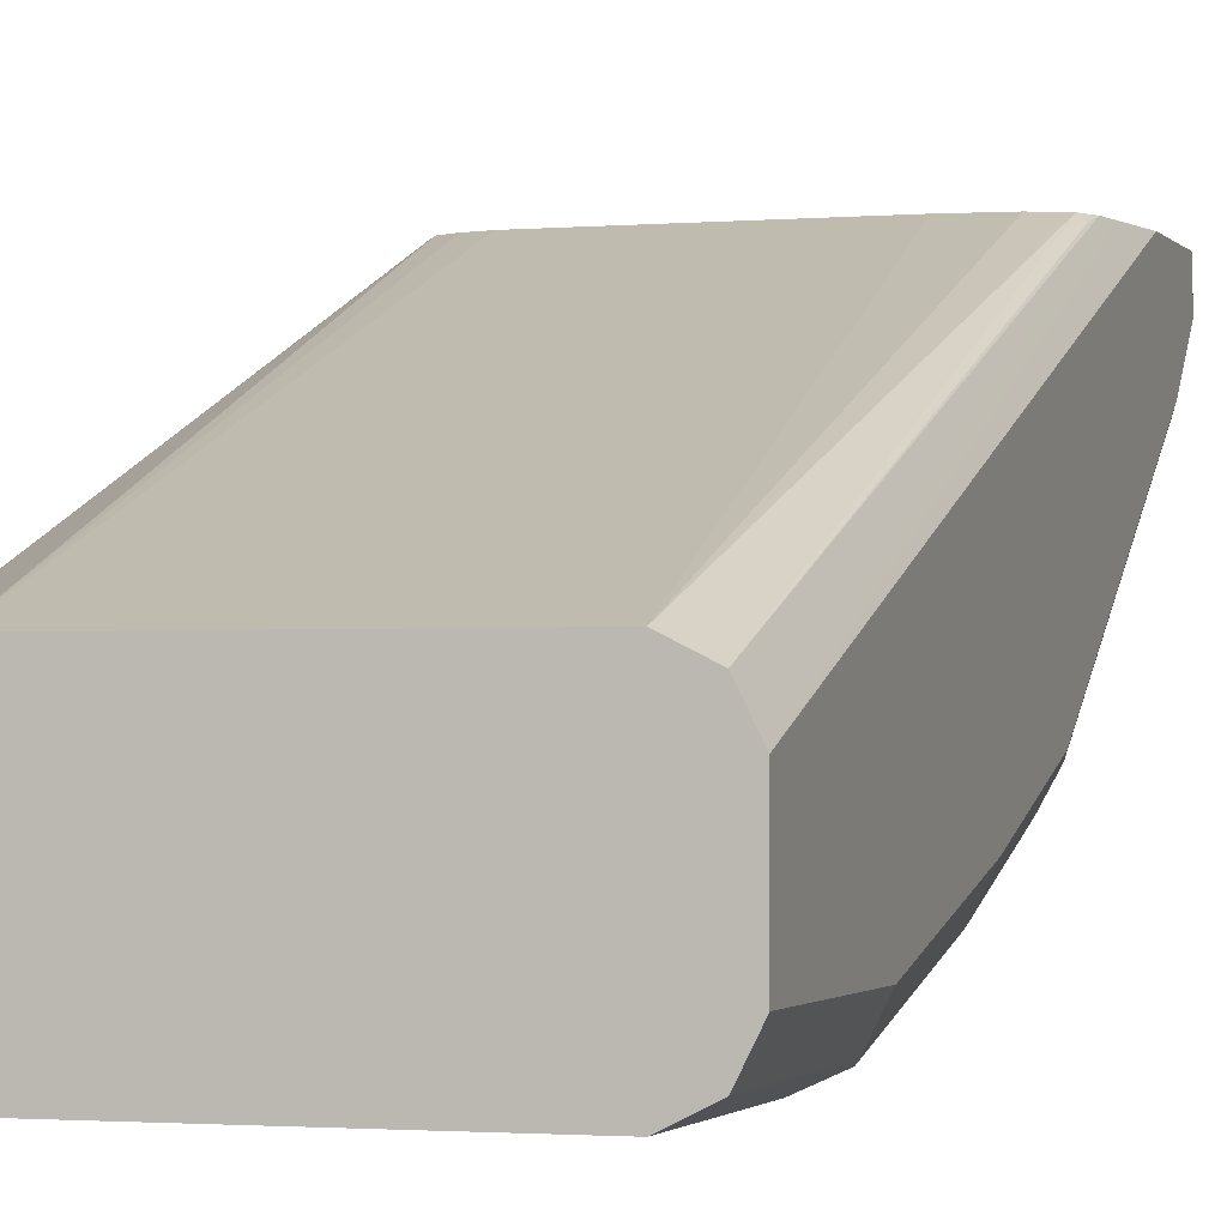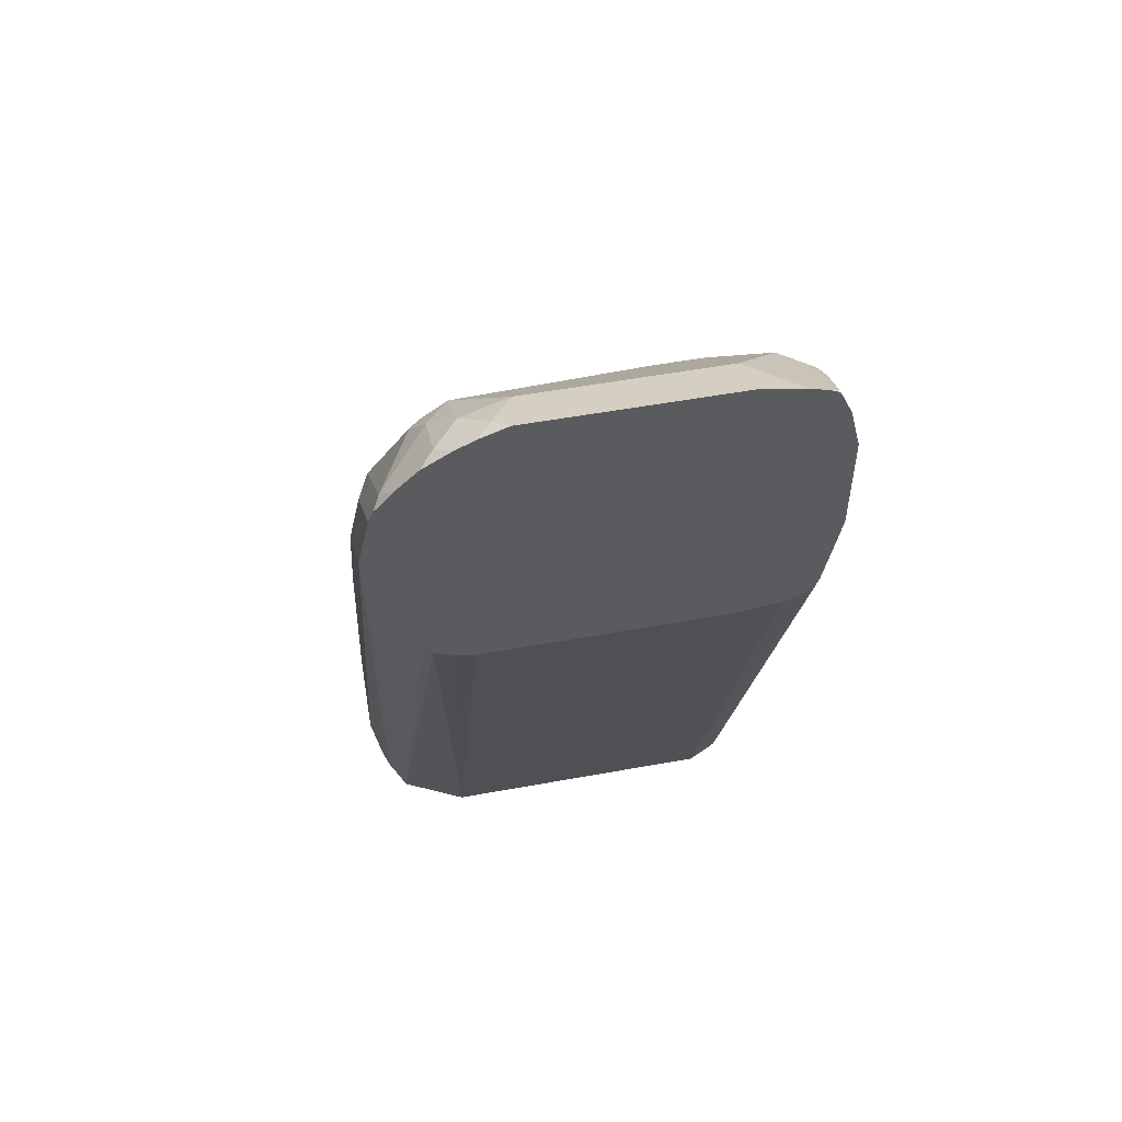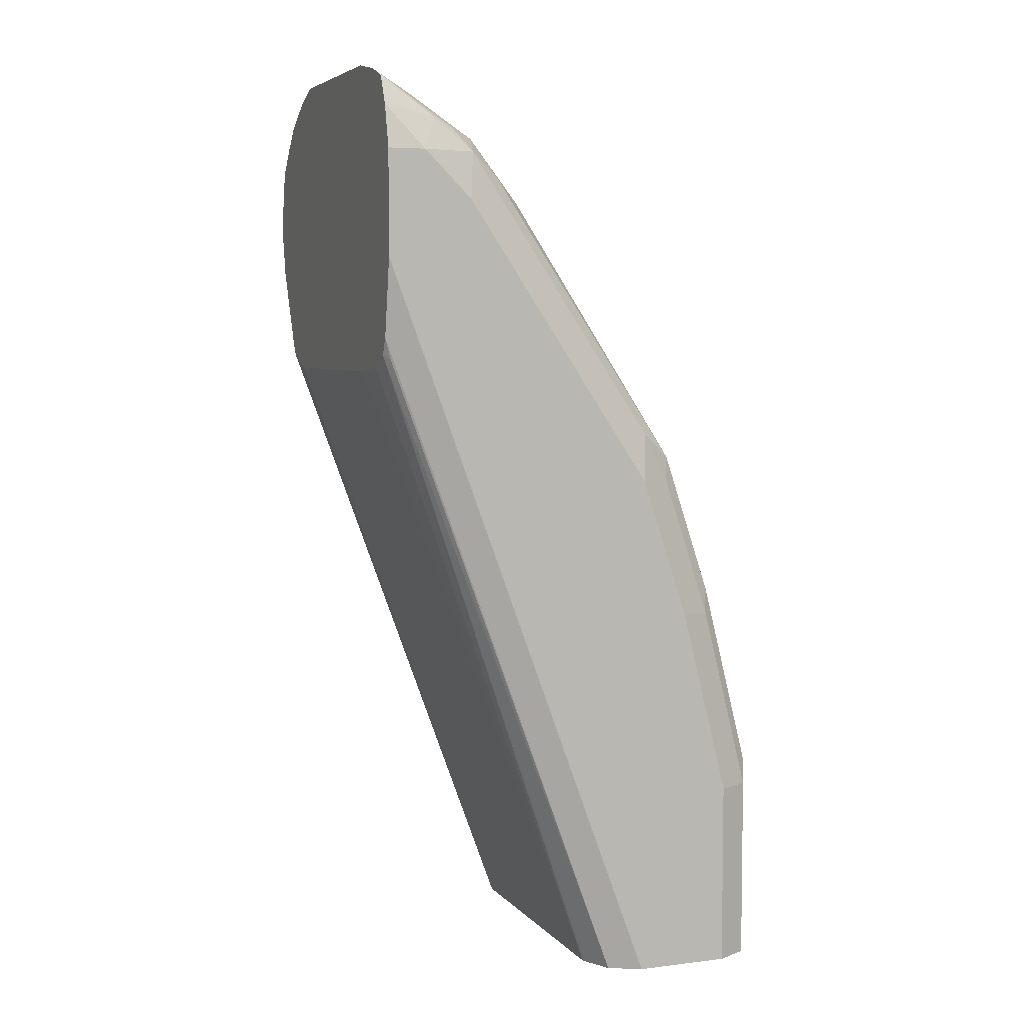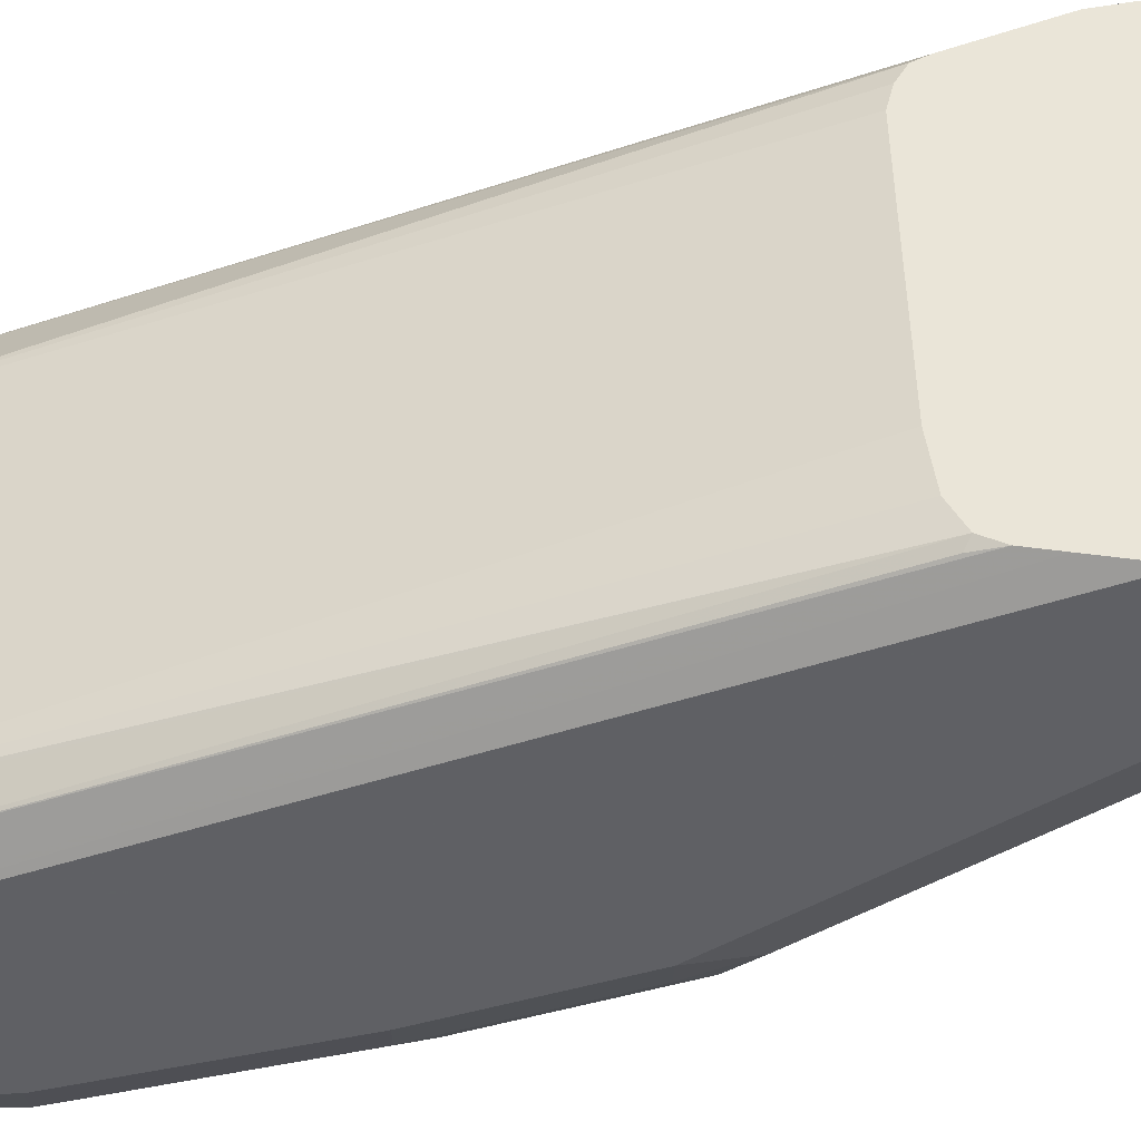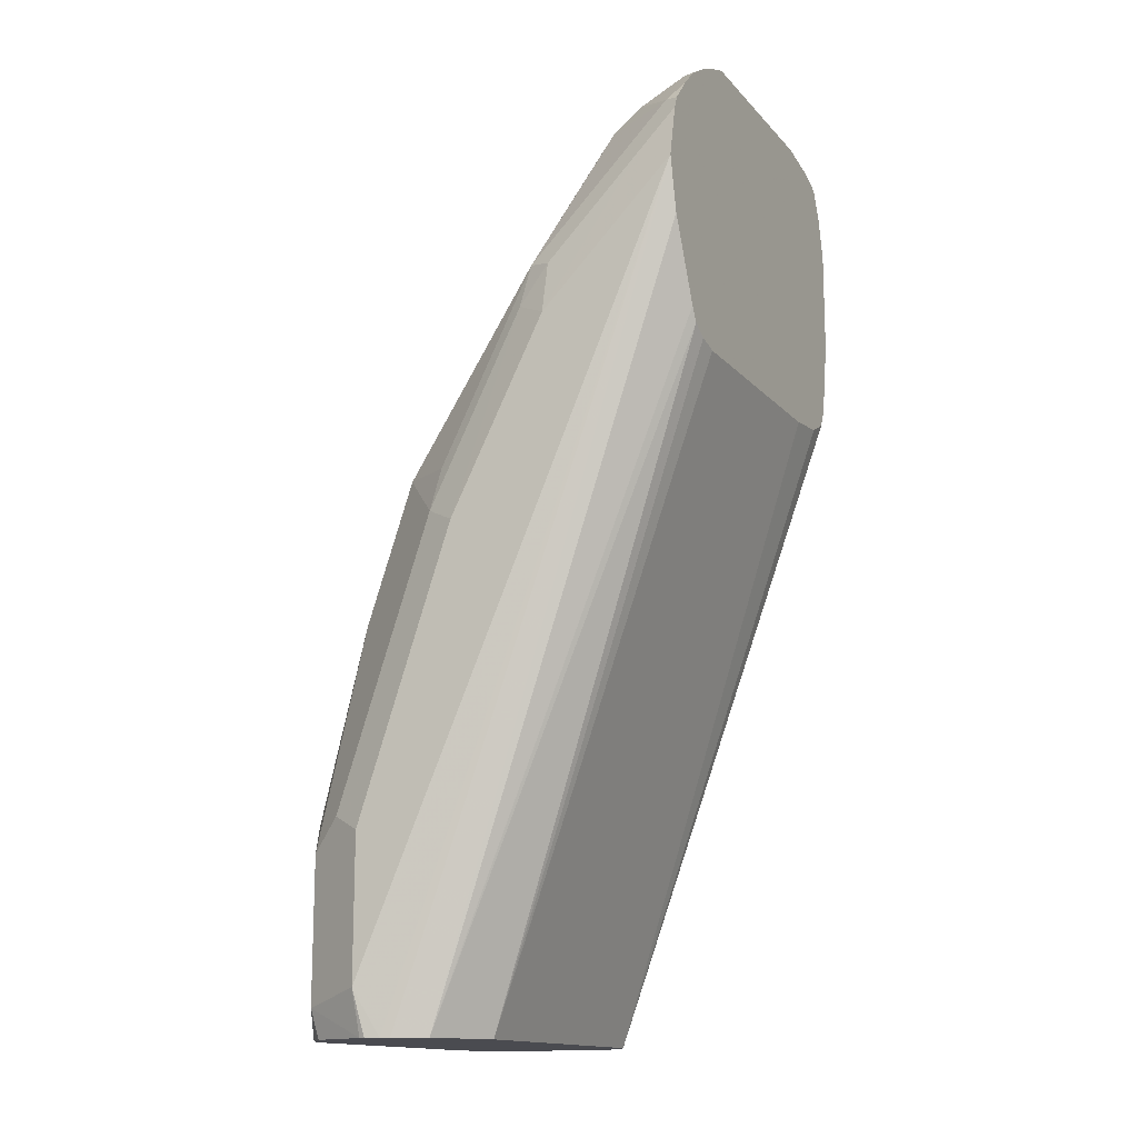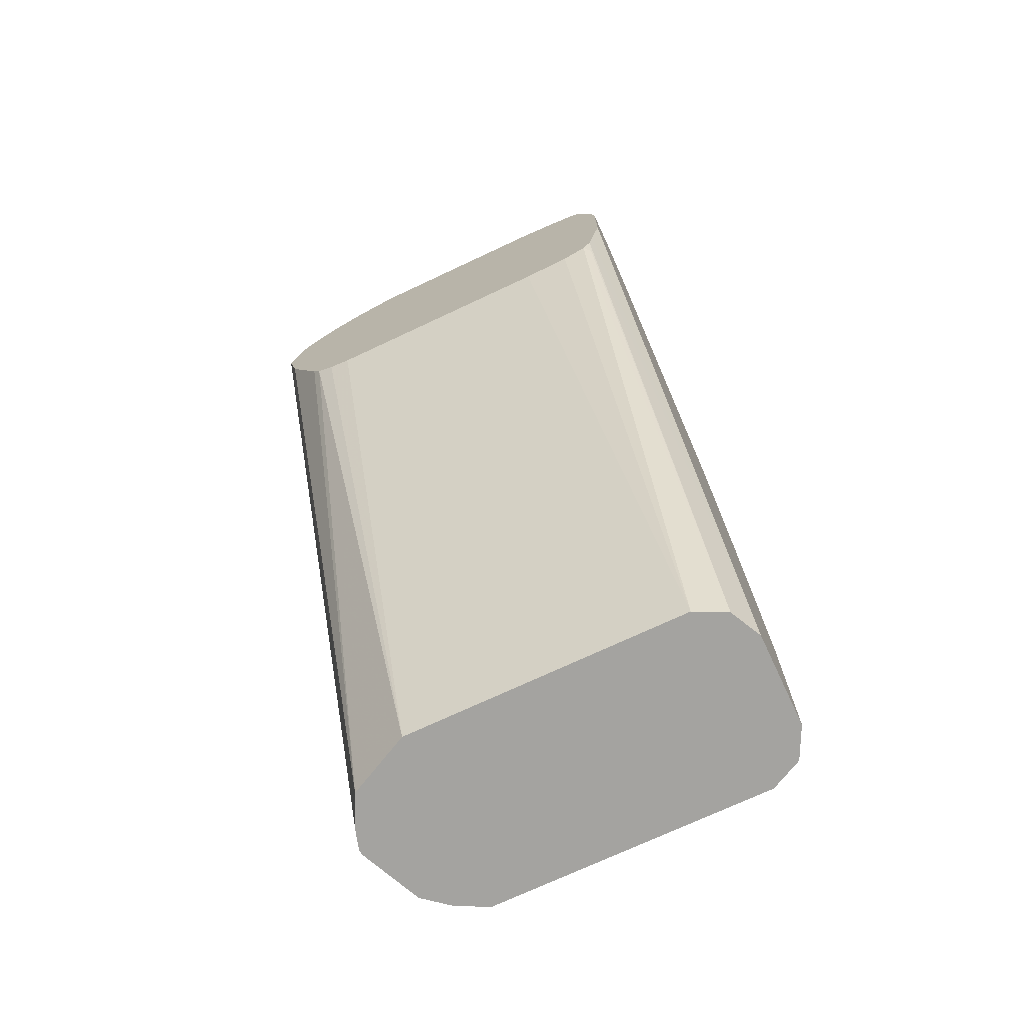
<metadata>
{"format":"obj","ext":"obj","renderer":"f3d","projection":"perspective","resolution":1024,"background":"white","views":[{"elev":-1.6,"azim":18.0,"up":"+Z"},{"elev":53.1,"azim":-11.1,"up":"+Y"},{"elev":5.4,"azim":69.3,"up":"+Y"},{"elev":44.5,"azim":89.1,"up":"+Z"},{"elev":-14.5,"azim":-64.0,"up":"+Y"},{"elev":-72.8,"azim":25.1,"up":"+Y"}]}
</metadata>
<code>
v -0.08738 0.03498 -0.769
v -0.08738 0.0874 -0.769
v -0.07573 0.02914 -0.7923
v -0.08356 0.01859 -0.7678
v -0.0841 0.01859 -0.7657
v -0.08266 0.01859 -0.7606
v -0.08738 0.311 -0.6502
v -0.08155 0.09323 -0.7806
v -0.07573 0.08156 -0.7923
v -0.08738 0.1398 -0.7515
v -0.05465 0.01859 -0.8028
v -0.06407 0.01859 -0.7981
v -0.07362 0.01859 -0.7902
v -0.08155 0.01859 -0.7573
v -0.08301 0.2913 -0.6502
v -0.08301 0.3306 -0.6502
v -0.08738 0.2971 -0.6641
v -0.07573 0.01859 -0.7457
v -0.08155 0.1457 -0.7631
v -0.07573 0.1864 -0.7573
v -0.06407 0.1631 -0.7806
v -0.06407 0.09323 -0.7981
v -0.05242 0.0874 -0.8039
v -0.08738 0.1922 -0.734
v -0.05242 0.01859 -0.8039
v -0.06978 0.2621 -0.6502
v -0.08121 0.3351 -0.6502
v -0.07864 0.3364 -0.6554
v -0.08301 0.3168 -0.6641
v -0.08738 0.2621 -0.6991
v -0.05242 0.01859 -0.734
v -0.06681 0.257 -0.6502
v -0.08155 0.198 -0.7457
v -0.06407 0.2155 -0.7631
v -0.05242 0.1573 -0.7864
v -0.05242 0.1071 -0.7995
v -0.05242 0.2097 -0.769
v -0.03494 0.1049 -0.8039
v -0.08155 0.268 -0.7107
v 0.05242 0.01859 -0.8039
v -0.0735 0.3441 -0.6502
v -0.06116 0.3452 -0.6728
v -0.06554 0.3342 -0.6816
v -0.07864 0.284 -0.7078
v -0.08301 0.2818 -0.6991
v 0.05242 0.01859 -0.734
v -0.05242 0.2516 -0.6502
v -0.06049 0.2536 -0.6502
v -0.07864 0.249 -0.7253
v -0.07864 0.2141 -0.7427
v -0.06116 0.2228 -0.7602
v -0.05242 0.233 -0.7573
v 0.05242 0.2097 -0.769
v 0.03494 0.1049 -0.8039
v 0.05317 0.01859 -0.8035
v 0.05242 0.0874 -0.8039
v -0.06631 0.3513 -0.6502
v -0.06116 0.3539 -0.6554
v -0.05242 0.3561 -0.6641
v -0.05242 0.3379 -0.6874
v -0.06116 0.3277 -0.6903
v -0.06407 0.3204 -0.6933
v -0.06407 0.268 -0.7282
v 0.05354 0.01859 -0.7346
v 0.06152 0.2581 -0.6502
v 0.05242 0.2535 -0.6502
v 0.03494 0.2516 -0.6502
v -0.06116 0.2752 -0.7253
v -0.05242 0.2854 -0.7224
v 0.05242 0.233 -0.7573
v 0.01747 0.3204 -0.7049
v 0.06116 0.2184 -0.7646
v 0.05242 0.1573 -0.7864
v 0.06407 0.01859 -0.7981
v 0.06116 0.09615 -0.7995
v -0.056 0.3577 -0.6502
v -0.04883 0.3613 -0.6502
v -0.04369 0.3626 -0.6554
v -0.03494 0.3553 -0.6699
v 0.06407 0.01859 -0.7398
v 0.06407 0.2563 -0.6525
v 0.06463 0.2644 -0.6502
v 0.03494 0.3204 -0.7049
v 0.05242 0.3146 -0.7056
v 0.06116 0.3233 -0.6947
v 0.06553 0.2796 -0.7187
v 0.06553 0.2272 -0.7537
v 0.06407 0.2097 -0.7631
v 0.06407 0.1573 -0.7806
v 0.06116 0.166 -0.7821
v 0.06444 0.01859 -0.7973
v 0.06407 0.0874 -0.7981
v -0.03853 0.3652 -0.6502
v 0.03494 0.3553 -0.6699
v 0.06991 0.01859 -0.7515
v 0.06643 0.2743 -0.6502
v 0.05242 0.3379 -0.6874
v 0.06553 0.332 -0.6838
v 0.06991 0.3146 -0.6816
v 0.06991 0.2097 -0.7515
v 0.06991 0.1573 -0.769
v 0.06991 0.0874 -0.7864
v 0.06991 0.01859 -0.7864
v 0.03494 0.3652 -0.6502
v 0.04983 0.3624 -0.6502
v 0.05129 0.3621 -0.6502
v 0.05804 0.3598 -0.6502
v 0.06116 0.3583 -0.651
v 0.06991 0.2935 -0.6502
v 0.06116 0.3408 -0.6772
v 0.06407 0.3437 -0.6699
v 0.06991 0.332 -0.6641
v 0.06116 0.3583 -0.6502
v 0.06272 0.3551 -0.6502
v 0.06543 0.3491 -0.6502
v 0.06991 0.332 -0.6502
v 0.06593 0.3479 -0.6502
f 58 78 59
f 58 77 78
f 58 76 77
f 57 76 58
f 54 73 56
f 56 73 90
f 55 56 75
f 53 70 72
f 53 72 73
f 59 79 60
f 56 90 75
f 55 75 74
f 65 80 81
f 60 79 71
f 60 71 69
f 60 69 61
f 61 69 68
f 61 68 62
f 64 80 65
f 65 81 82
f 70 83 84
f 70 84 72
f 52 83 70
f 71 94 83
f 71 79 94
f 59 78 79
f 52 71 83
f 39 45 44
f 51 69 52
f 35 53 73
f 72 84 85
f 35 73 54
f 35 54 38
f 37 51 52
f 37 52 70
f 37 70 53
f 39 44 49
f 40 56 55
f 41 57 58
f 41 58 42
f 42 58 59
f 42 59 60
f 42 60 43
f 43 60 61
f 43 61 62
f 43 62 44
f 44 63 51
f 44 62 63
f 46 64 65
f 112 117 116
f 46 66 67
f 51 63 62
f 51 62 68
f 51 68 69
f 52 69 71
f 72 85 86
f 97 110 98
f 72 87 88
f 94 104 105
f 94 105 106
f 94 106 107
f 94 107 108
f 94 108 97
f 95 103 102
f 95 102 101
f 95 101 100
f 95 100 99
f 95 99 112
f 95 112 116
f 95 116 109
f 95 109 96
f 97 108 110
f 98 110 111
f 98 111 112
f 98 112 99
f 107 113 108
f 108 113 114
f 108 114 115
f 108 115 111
f 108 111 110
f 111 115 117
f 111 117 112
f 35 37 53
f 91 102 103
f 72 86 87
f 91 92 102
f 89 102 92
f 72 88 89
f 72 89 90
f 72 90 73
f 74 75 92
f 74 92 91
f 75 90 89
f 75 89 92
f 77 93 78
f 78 93 79
f 79 93 104
f 79 104 94
f 80 95 82
f 80 82 81
f 82 95 96
f 83 94 97
f 83 97 84
f 84 97 85
f 85 97 98
f 85 98 86
f 86 98 99
f 86 99 100
f 86 100 87
f 87 100 88
f 88 100 89
f 89 101 102
f 89 100 101
f 35 38 36
f 46 65 66
f 34 44 51
f 4 46 31
f 4 31 18
f 4 18 14
f 4 14 6
f 4 6 5
f 6 14 7
f 7 15 26
f 7 26 32
f 7 32 48
f 7 48 47
f 7 47 67
f 7 67 66
f 7 66 65
f 7 65 82
f 7 82 96
f 7 96 109
f 7 109 116
f 7 116 117
f 7 117 115
f 7 115 114
f 7 114 113
f 7 113 107
f 7 107 106
f 7 106 105
f 7 105 104
f 4 64 46
f 7 104 93
f 4 80 64
f 4 103 95
f 34 51 37
f 1 2 9
f 1 9 3
f 1 3 4
f 1 4 5
f 1 5 6
f 1 6 7
f 1 7 17
f 1 17 30
f 1 30 24
f 1 24 10
f 1 10 2
f 2 8 9
f 2 10 8
f 3 11 12
f 3 12 13
f 3 13 4
f 3 9 11
f 4 13 12
f 4 12 11
f 4 25 40
f 4 40 55
f 4 55 74
f 4 74 91
f 4 91 103
f 4 95 80
f 7 93 77
f 4 11 25
f 7 76 57
f 22 36 23
f 23 36 38
f 23 38 54
f 23 54 56
f 23 56 40
f 23 40 25
f 24 30 39
f 24 39 33
f 27 41 28
f 28 41 42
f 28 42 43
f 28 43 44
f 28 44 29
f 29 45 30
f 30 45 39
f 31 46 67
f 31 67 47
f 31 47 48
f 31 48 32
f 33 39 49
f 33 49 50
f 33 50 34
f 34 50 49
f 34 49 44
f 7 77 76
f 21 37 35
f 21 34 37
f 29 44 45
f 21 35 36
f 7 57 41
f 7 41 27
f 21 36 22
f 7 27 16
f 7 16 29
f 7 29 17
f 7 14 18
f 7 18 15
f 8 24 19
f 8 19 20
f 8 20 21
f 8 21 9
f 9 21 22
f 8 10 24
f 9 23 11
f 19 33 20
f 20 34 21
f 9 22 23
f 19 24 33
f 18 32 26
f 17 29 30
f 18 31 32
f 16 28 29
f 16 27 28
f 15 18 26
f 11 23 25
f 20 33 34

</code>
